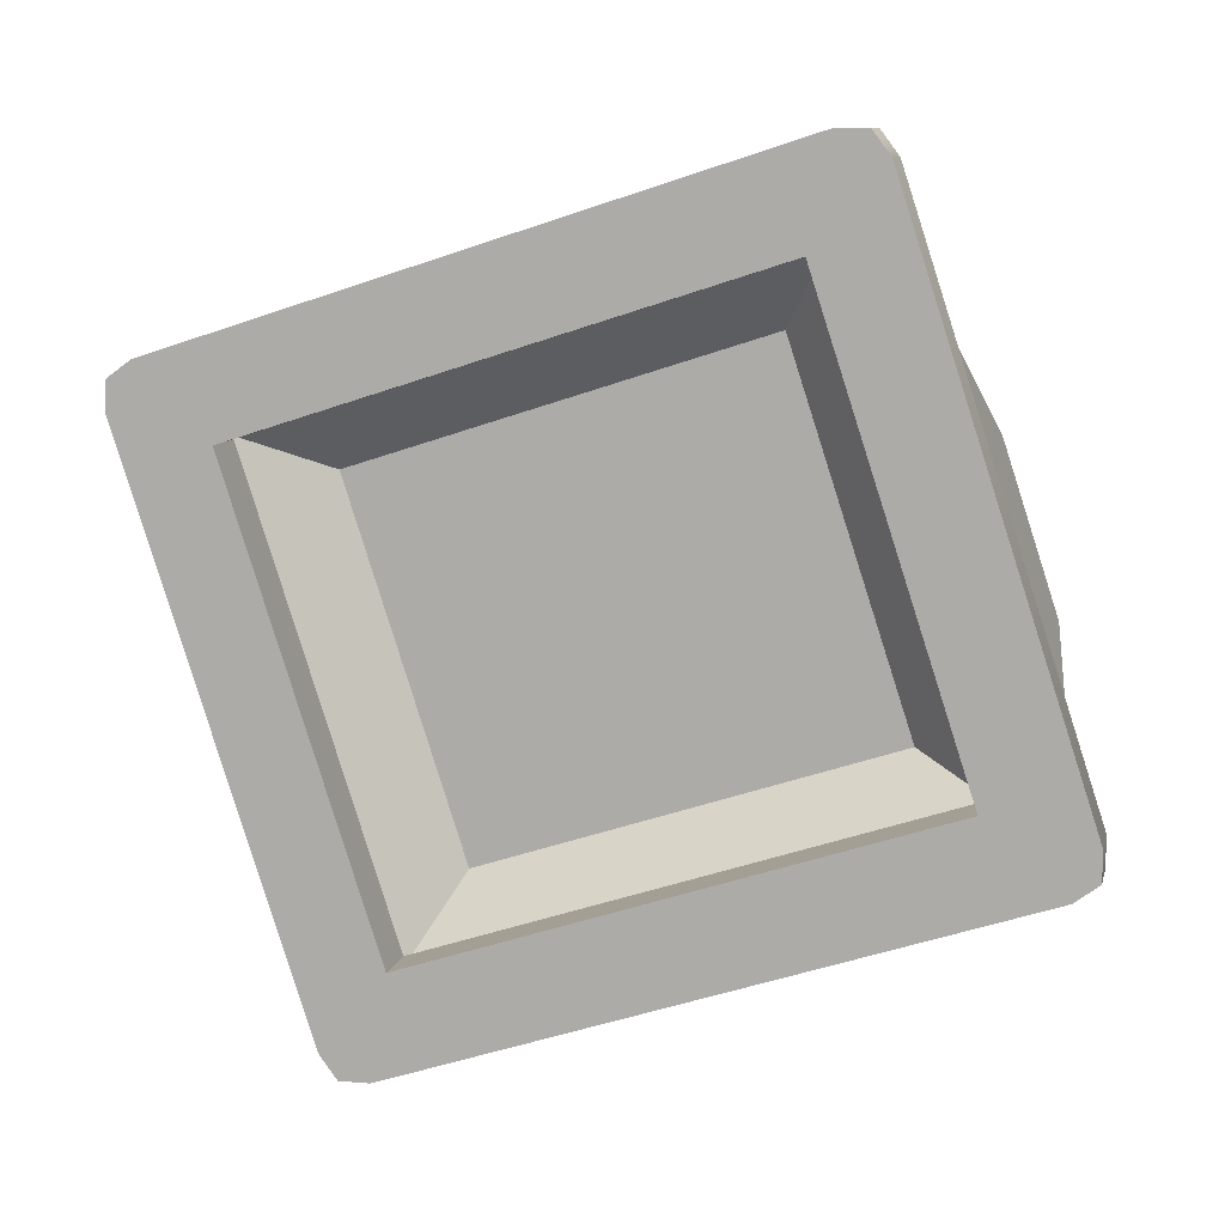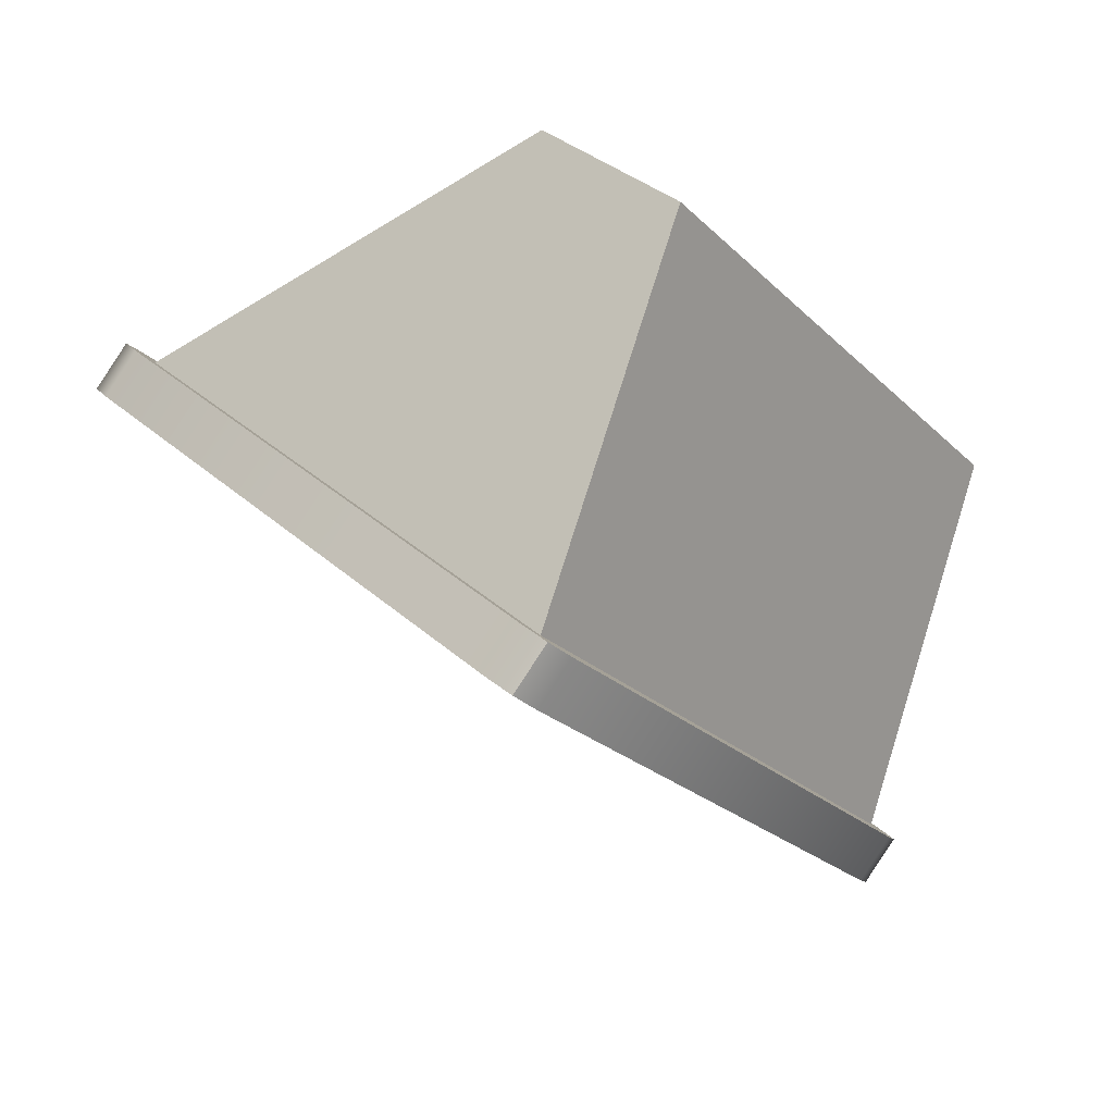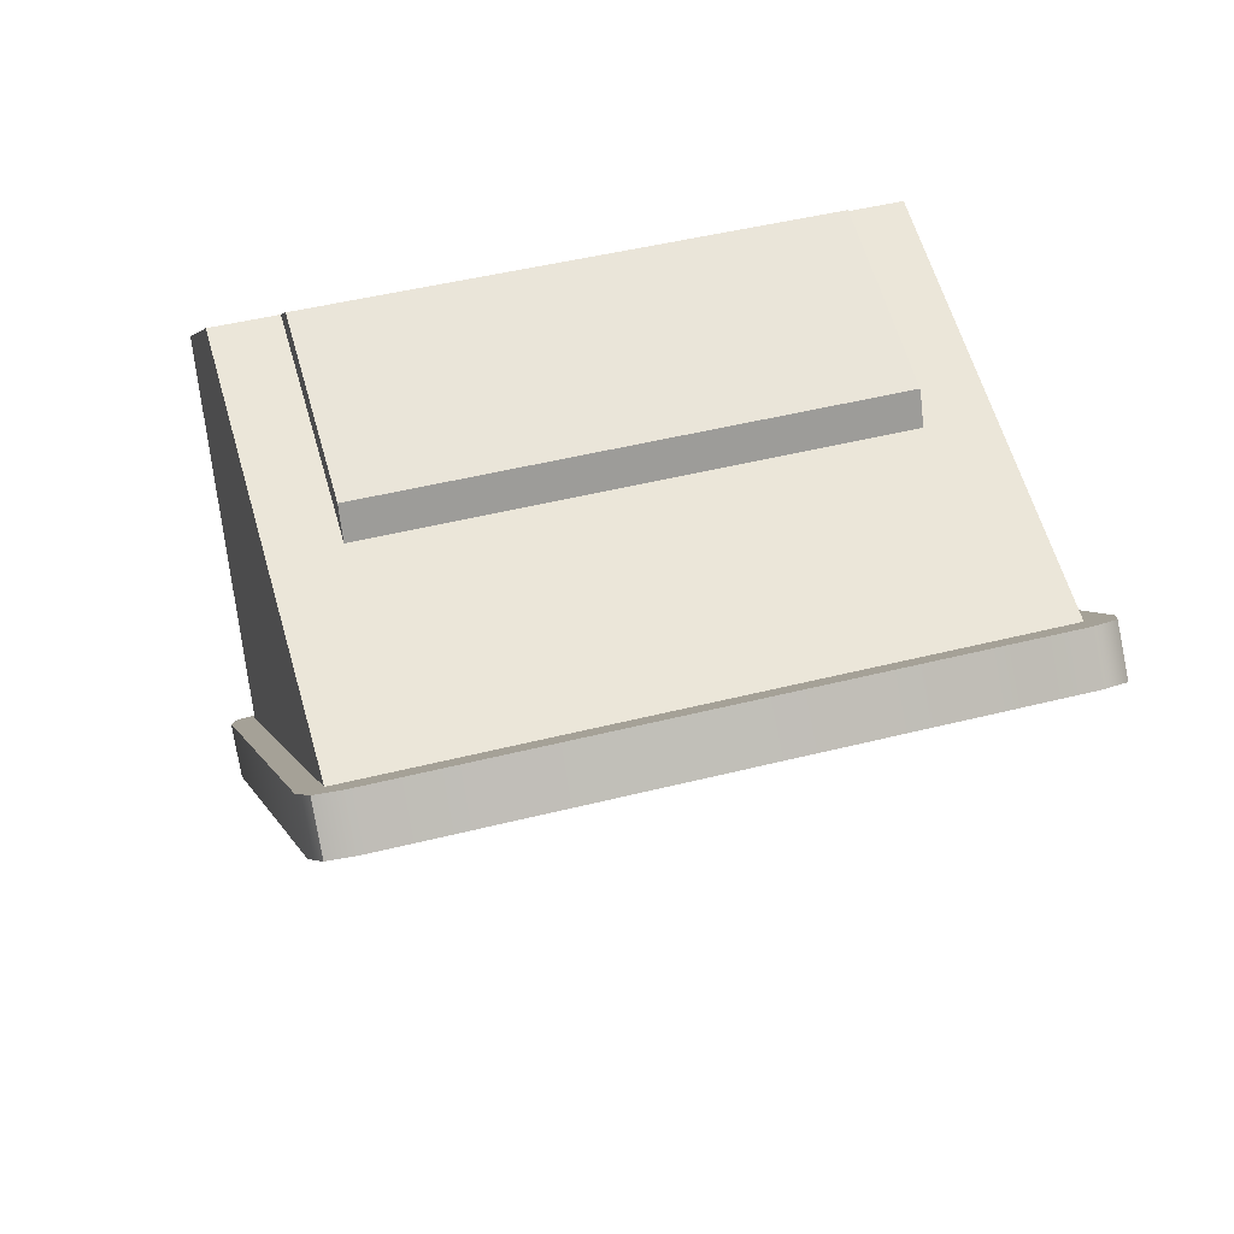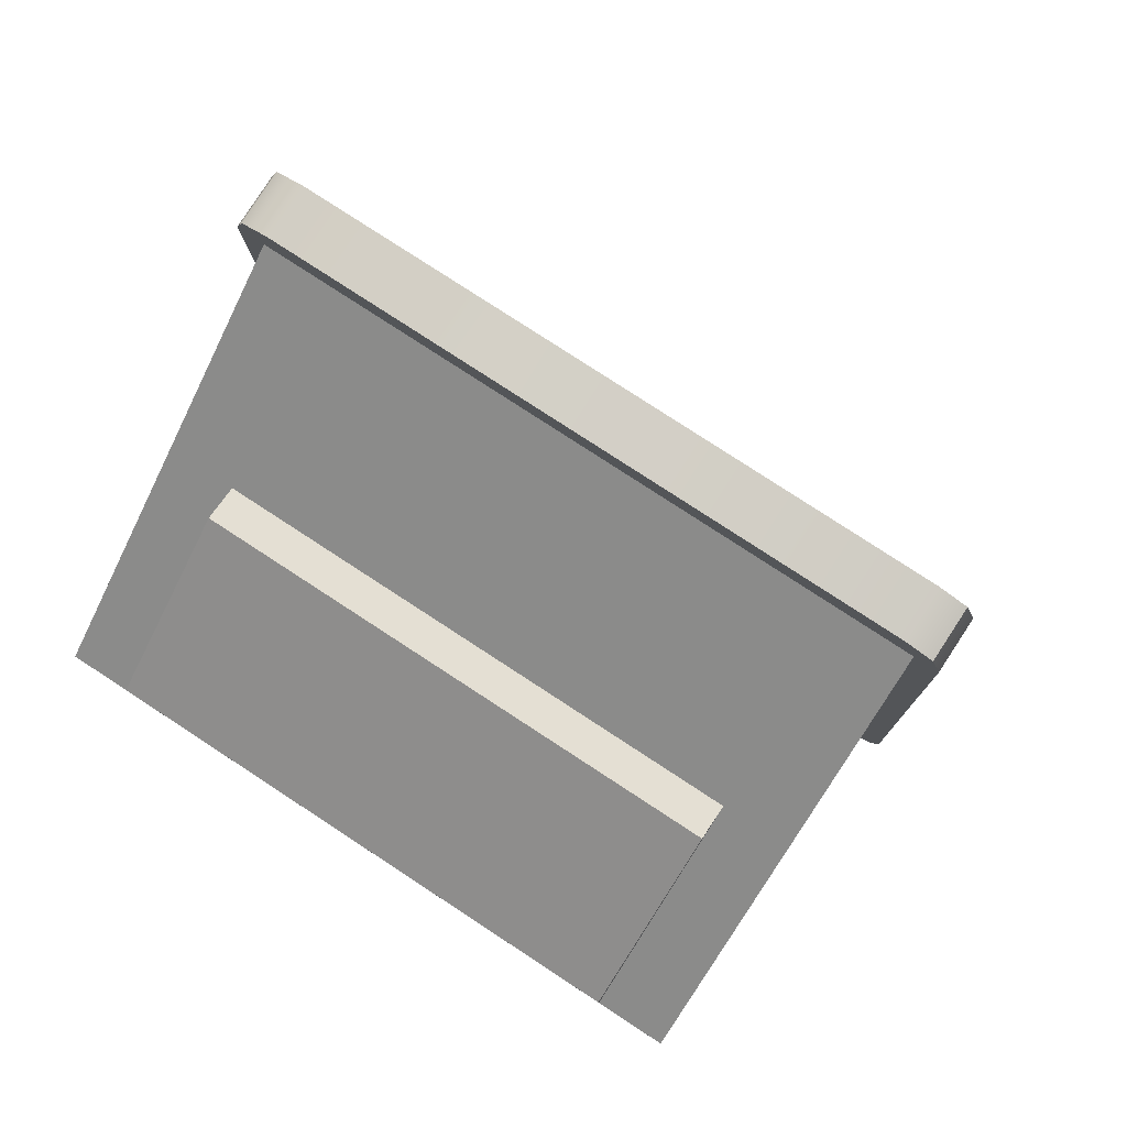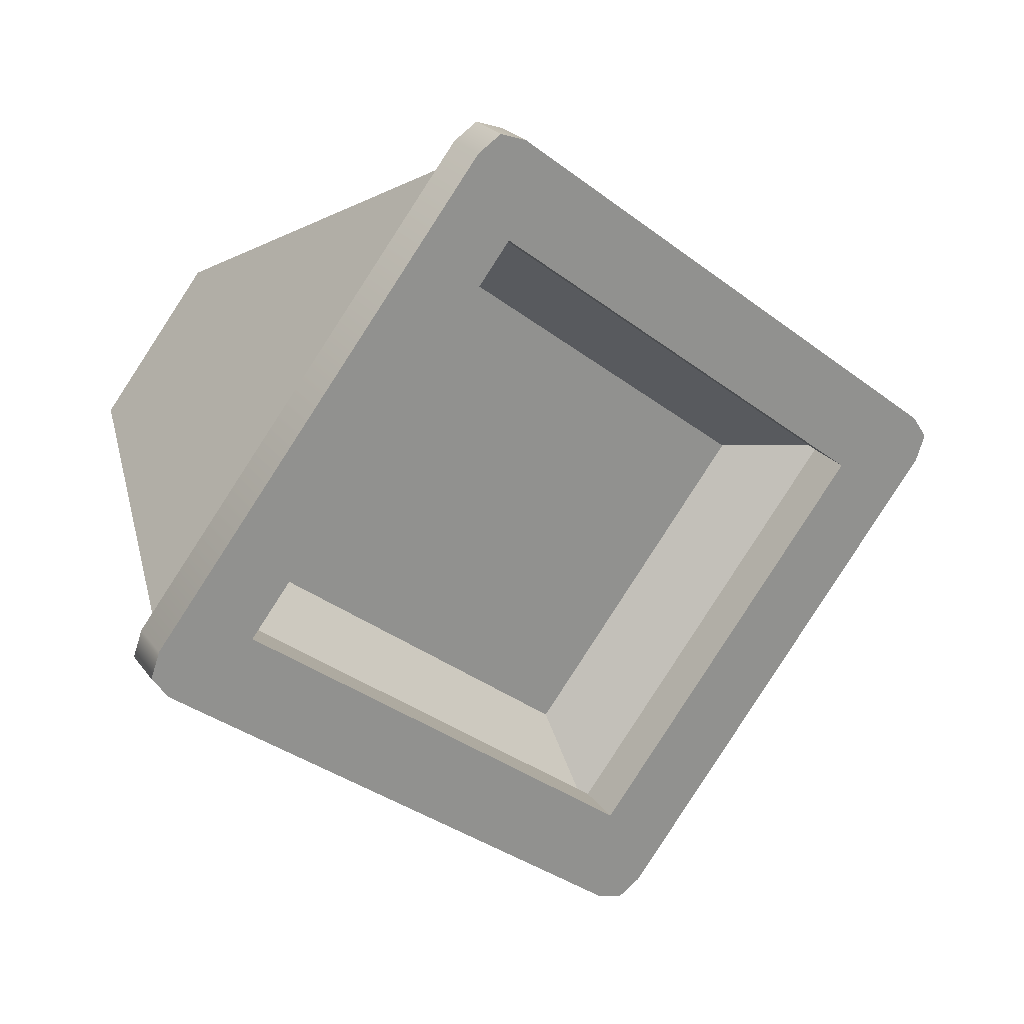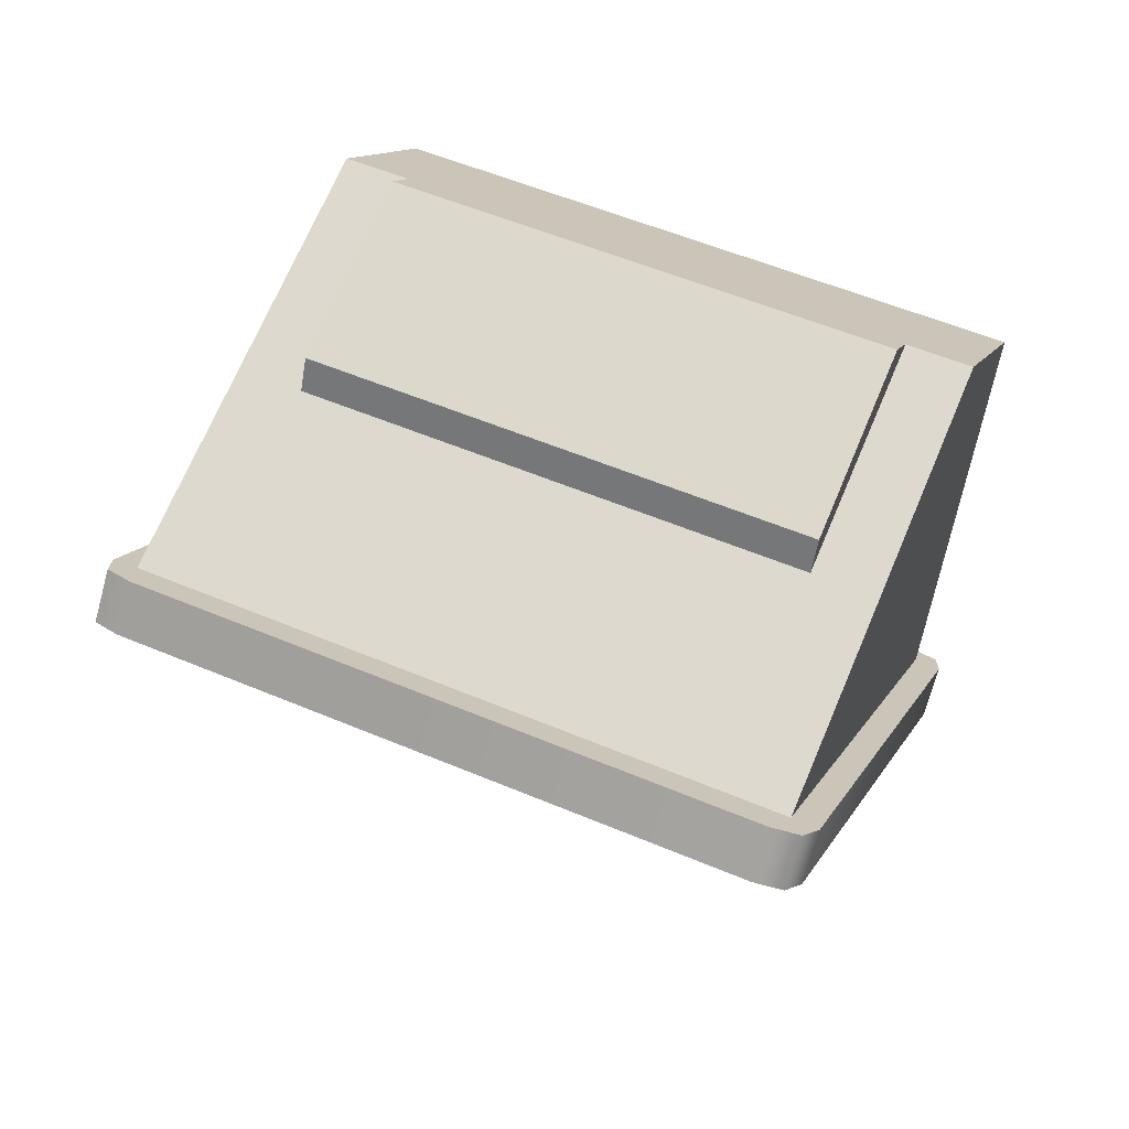
<metadata>
{"format":"obj","ext":"obj","renderer":"f3d","projection":"perspective","resolution":1024,"background":"white","views":[{"elev":47.1,"azim":-1.8,"up":"+Z"},{"elev":-22.5,"azim":100.0,"up":"+Y"},{"elev":44.6,"azim":-38.2,"up":"+Y"},{"elev":35.8,"azim":-154.1,"up":"+Z"},{"elev":-35.3,"azim":-66.8,"up":"+Y"},{"elev":54.9,"azim":2.5,"up":"+Y"}]}
</metadata>
<code>
o Bistro_Research_Exterior_Paris_Building_01_paris_buildi_596b52e
v 5.646 6.511 4.369
v 5.881 6.511 4.462
v 5.652 6.53 4.354
v 5.887 6.53 4.447
v 5.817 6.657 4.624
v 5.823 6.676 4.609
v 5.582 6.657 4.531
v 5.588 6.676 4.515
v 5.887 6.761 4.44
v 5.773 6.761 4.395
v 5.854 6.735 4.525
v 5.739 6.735 4.479
v 5.851 6.719 4.531
v 5.892 6.749 4.427
v 5.737 6.719 4.486
v 5.658 6.761 4.349
v 5.625 6.735 4.434
v 5.622 6.719 4.44
v 5.664 6.749 4.336
v 5.679 6.573 4.358
v 5.865 6.573 4.431
v 5.629 6.688 4.485
v 5.815 6.688 4.559
v 5.635 6.509 4.335
v 5.913 6.509 4.445
v 5.838 6.681 4.636
v 5.559 6.681 4.526
v 5.928 6.486 4.449
v 5.934 6.505 4.433
v 5.934 6.514 4.445
v 5.928 6.494 4.46
v 5.856 6.692 4.642
v 5.85 6.673 4.658
v 5.848 6.701 4.65
v 5.842 6.682 4.665
v 5.834 6.704 4.649
v 5.828 6.684 4.664
v 5.555 6.704 4.538
v 5.549 6.684 4.553
v 5.544 6.701 4.53
v 5.538 6.682 4.545
v 5.544 6.692 4.519
v 5.538 6.673 4.534
v 5.622 6.514 4.321
v 5.616 6.494 4.336
v 5.63 6.505 4.313
v 5.624 6.486 4.328
v 5.644 6.502 4.315
v 5.638 6.483 4.33
v 5.923 6.502 4.425
v 5.917 6.483 4.44
v 5.922 6.749 4.438
v 5.947 6.692 4.375
v 5.917 6.692 4.363
v 5.803 6.692 4.318
v 5.778 6.749 4.381
v 5.689 6.692 4.273
v 5.634 6.749 4.325
v 5.659 6.692 4.261
v 5.696 6.689 4.588
v 5.581 6.689 4.543
v 5.551 6.689 4.531
v 5.592 6.719 4.429
v 5.811 6.689 4.634
v 5.841 6.689 4.645
v 5.881 6.719 4.543
v 5.934 6.598 4.408
v 5.922 6.505 4.441
v 5.646 6.598 4.294
v 5.632 6.505 4.327
v 5.892 6.505 4.429
v 5.777 6.505 4.384
v 5.79 6.598 4.351
v 5.905 6.598 4.397
v 5.662 6.505 4.338
v 5.675 6.598 4.306
v 5.905 6.503 4.461
v 5.834 6.665 4.641
v 5.83 6.669 4.645
v 5.642 6.497 4.349
v 5.635 6.498 4.349
v 5.631 6.503 4.353
v 5.56 6.665 4.532
v 5.56 6.669 4.538
v 5.566 6.671 4.542
v 5.823 6.671 4.644
f 1 2 3
f 2 4 3
f 2 5 4
f 5 6 4
f 5 7 6
f 7 8 6
f 7 1 8
f 1 3 8
f 9 10 11
f 10 12 11
f 13 14 11
f 14 9 11
f 15 13 12
f 13 11 12
f 16 17 10
f 17 12 10
f 18 17 19
f 17 16 19
f 15 12 18
f 12 17 18
f 20 21 22
f 21 23 22
f 24 25 20
f 25 21 20
f 25 26 21
f 26 23 21
f 26 27 23
f 27 22 23
f 27 24 22
f 24 20 22
f 28 29 30
f 31 28 30
f 31 30 32
f 33 31 32
f 33 32 34
f 35 33 34
f 35 34 36
f 37 35 36
f 37 36 38
f 39 37 38
f 39 38 40
f 41 39 40
f 41 40 42
f 43 41 42
f 43 42 44
f 45 43 44
f 45 44 46
f 47 45 46
f 47 46 48
f 49 47 48
f 49 48 50
f 51 49 50
f 51 50 29
f 28 51 29
f 52 53 54
f 14 52 54
f 14 54 55
f 56 14 55
f 14 56 9
f 56 10 9
f 16 10 56
f 19 16 56
f 56 55 19
f 55 57 19
f 19 57 58
f 57 59 58
f 60 15 61
f 15 18 61
f 61 18 62
f 18 63 62
f 63 18 58
f 18 19 58
f 60 64 15
f 64 13 15
f 64 65 13
f 65 66 13
f 66 52 13
f 52 14 13
f 53 52 67
f 52 66 67
f 66 65 67
f 65 68 67
f 59 69 58
f 69 63 58
f 63 69 62
f 69 70 62
f 71 72 73
f 55 54 73
f 74 71 73
f 54 74 73
f 68 71 74
f 54 53 74
f 67 68 74
f 53 67 74
f 73 72 75
f 55 73 57
f 76 73 75
f 73 76 57
f 76 75 70
f 57 76 59
f 69 76 70
f 76 69 59
f 3 48 46
f 50 48 3
f 3 46 44
f 4 50 3
f 3 44 8
f 4 29 50
f 44 42 8
f 4 30 29
f 8 42 40
f 32 30 4
f 8 40 38
f 6 32 4
f 8 38 6
f 6 34 32
f 38 36 6
f 6 36 34
f 31 33 77
f 31 77 28
f 33 78 77
f 33 35 78
f 28 77 2
f 51 28 2
f 78 5 77
f 5 2 77
f 35 79 78
f 79 5 78
f 35 37 79
f 51 2 80
f 49 51 80
f 2 1 80
f 49 80 81
f 80 1 81
f 47 49 81
f 47 81 82
f 81 1 82
f 45 47 82
f 82 1 83
f 45 82 83
f 43 45 83
f 1 7 83
f 43 83 84
f 83 7 84
f 41 43 84
f 41 84 85
f 84 7 85
f 39 41 85
f 85 7 86
f 39 85 86
f 7 5 86
f 37 39 86
f 86 5 79
f 37 86 79

</code>
